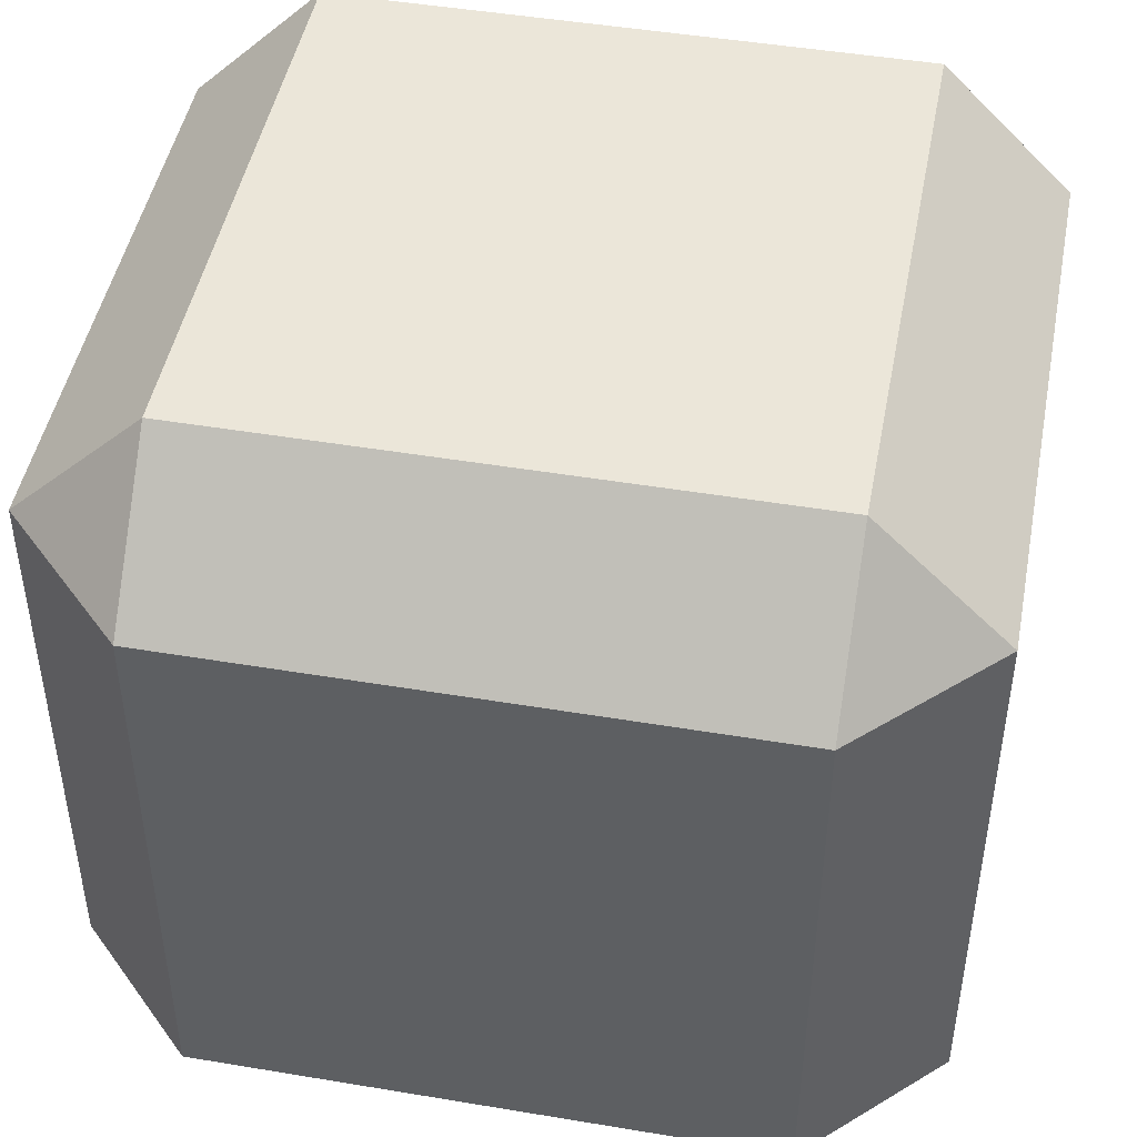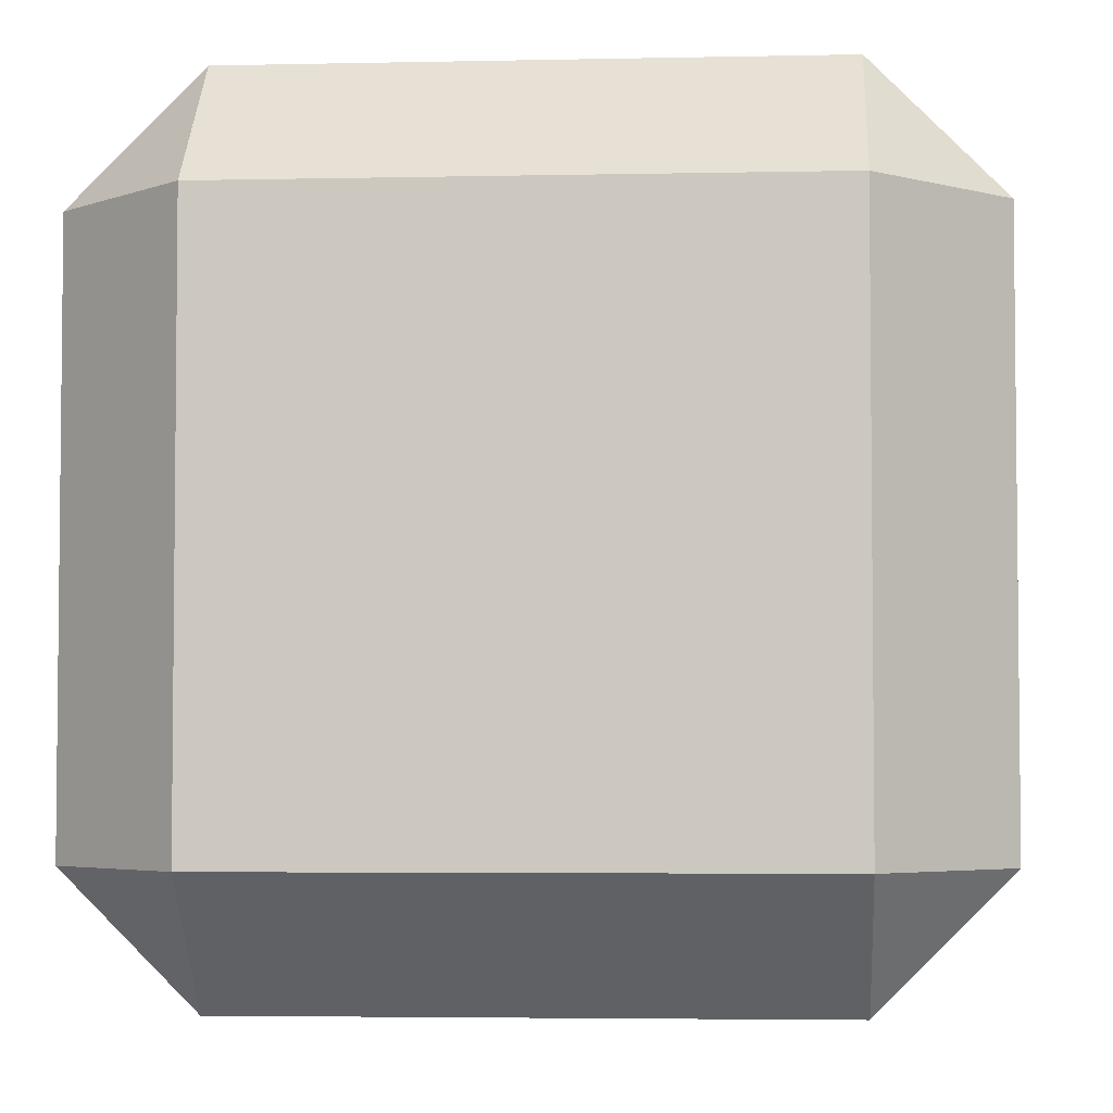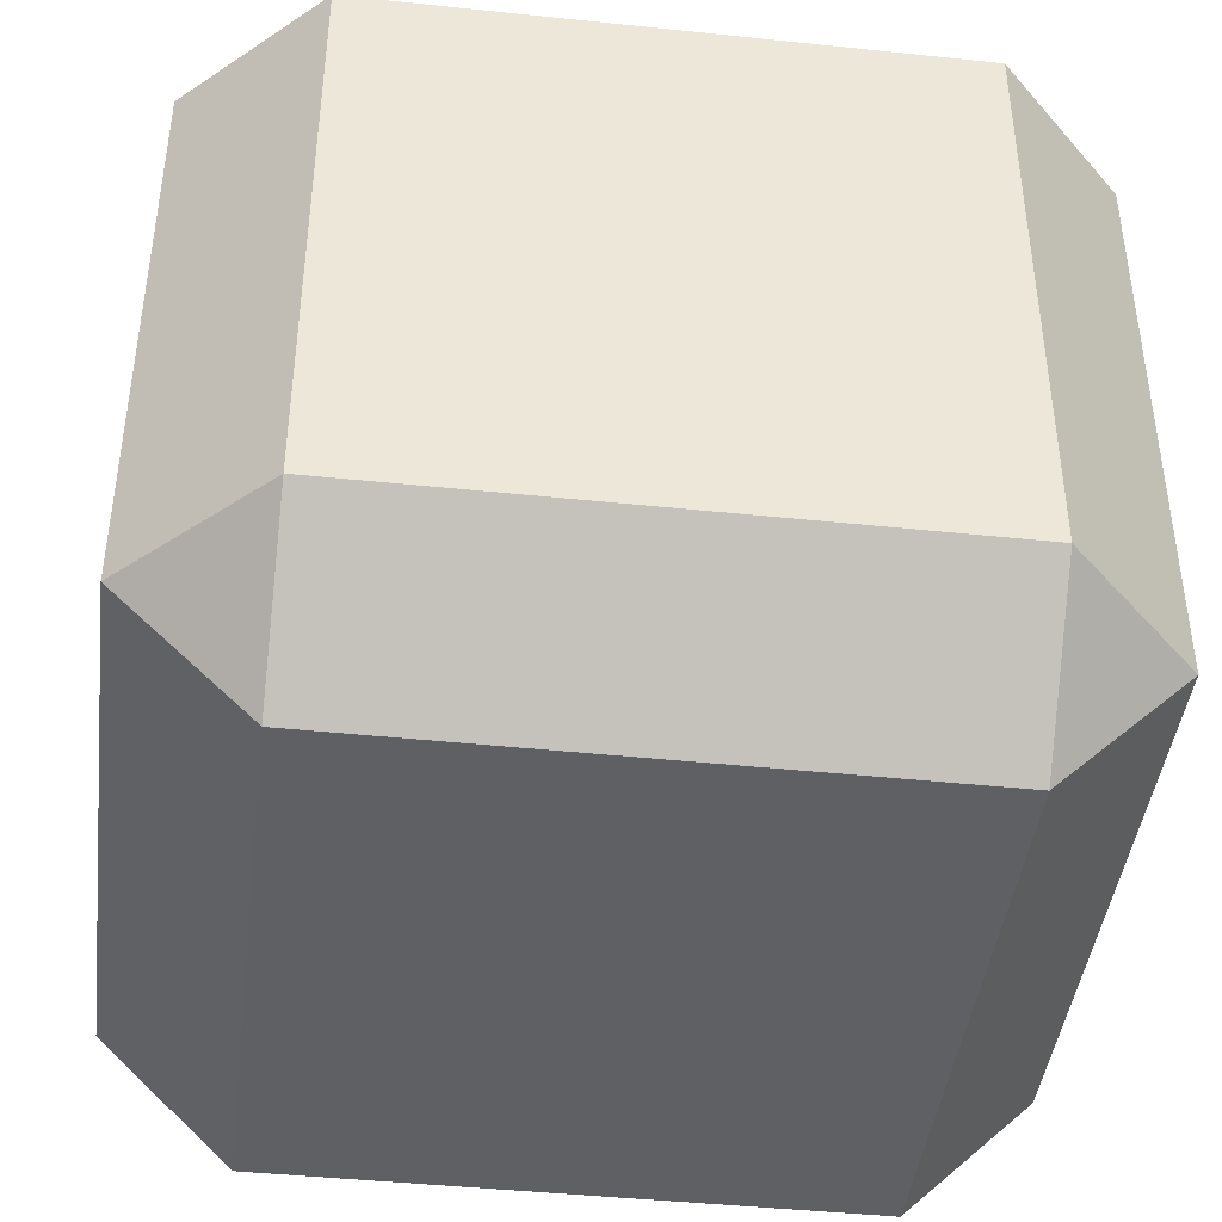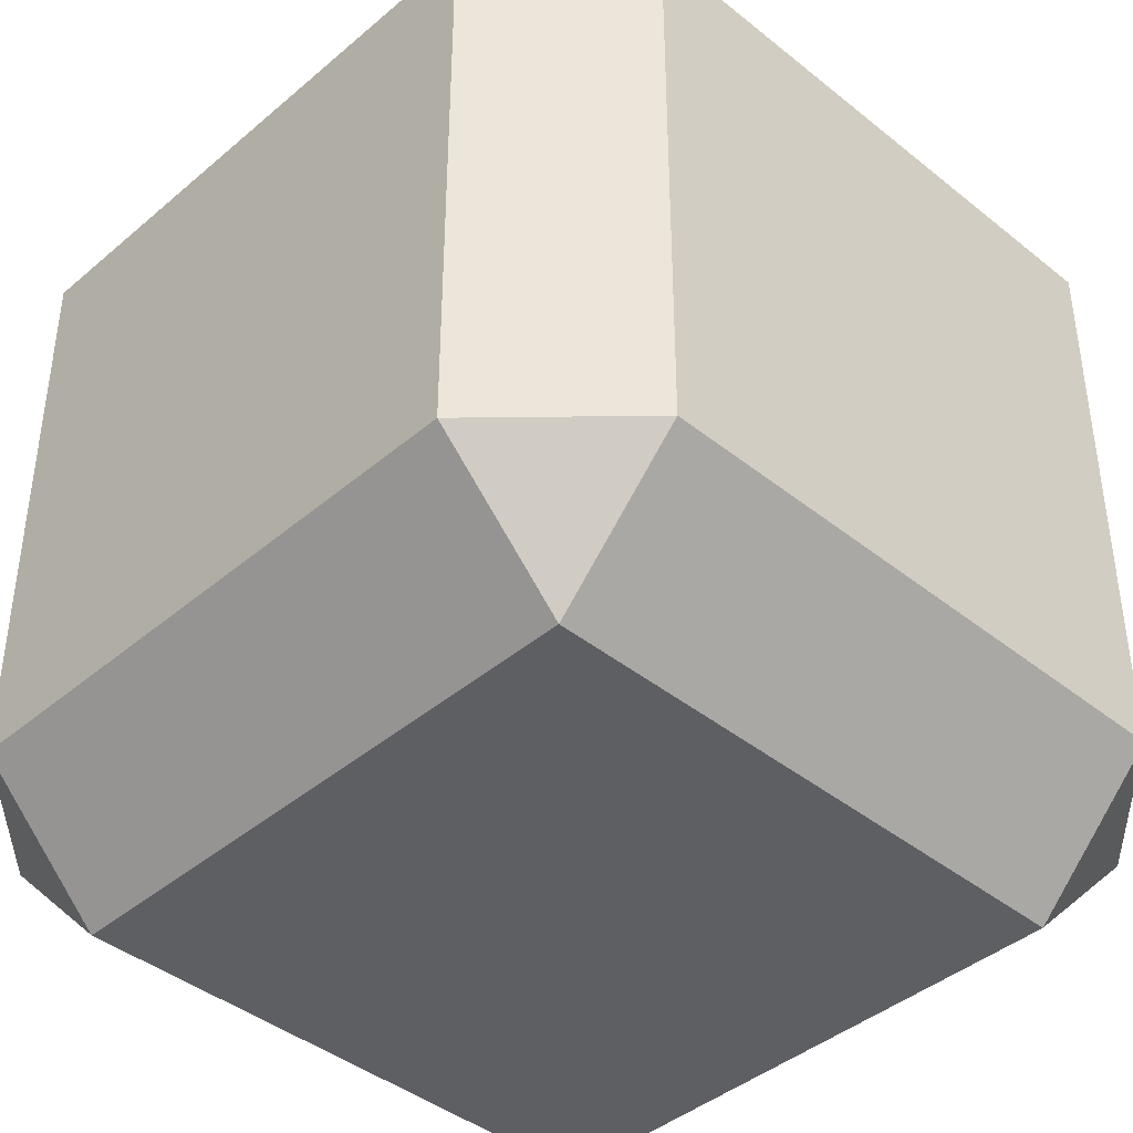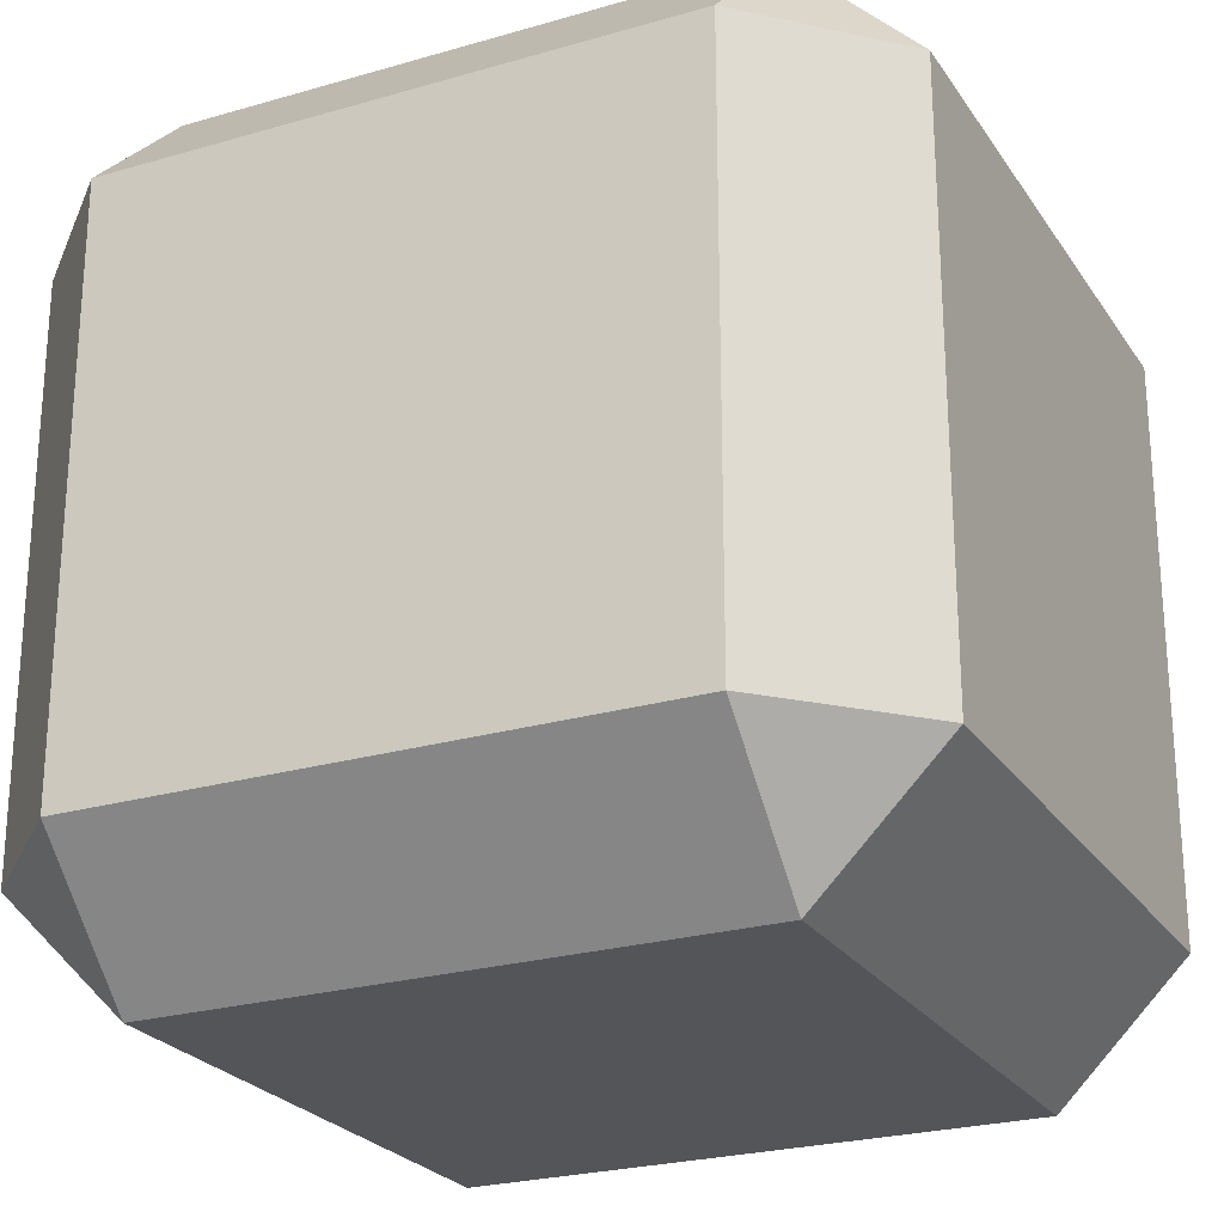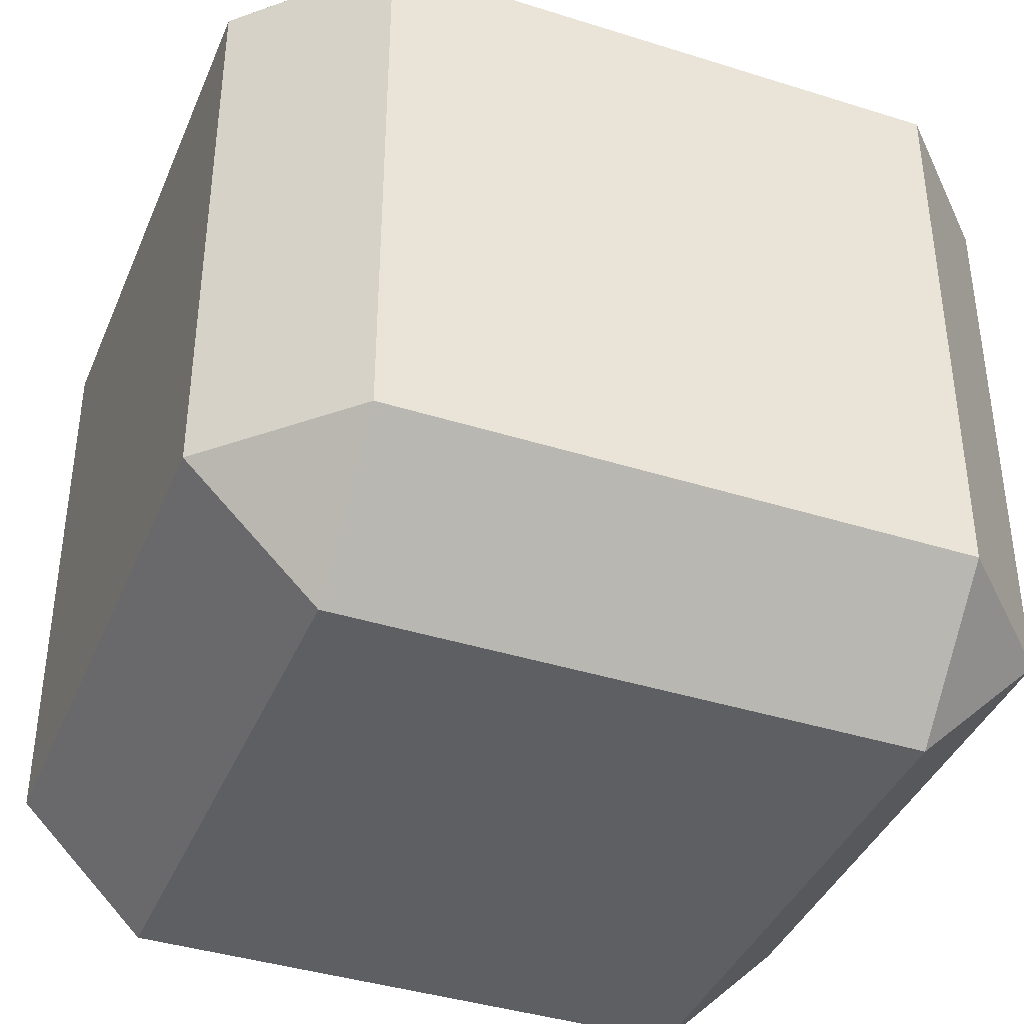
<metadata>
{"format":"obj","ext":"obj","renderer":"f3d","projection":"perspective","resolution":1024,"background":"white","views":[{"elev":46.7,"azim":-79.2,"up":"+Z"},{"elev":-4.0,"azim":94.1,"up":"+Y"},{"elev":-43.3,"azim":82.9,"up":"+Z"},{"elev":-41.4,"azim":-134.2,"up":"+Z"},{"elev":-24.5,"azim":-154.4,"up":"+Z"},{"elev":-39.7,"azim":68.6,"up":"+Z"}]}
</metadata>
<code>
o BevelledCube_Cube.004
v -0.691 -0.691 1
v -1 -0.691 0.691
v -0.691 -1 0.691
v -0.691 0.691 1
v -0.691 1 0.691
v -1 0.691 0.691
v -0.691 -0.691 -1
v -0.691 -1 -0.691
v -1 -0.691 -0.691
v -0.691 1 -0.691
v -0.691 0.691 -1
v -1 0.691 -0.691
v 0.691 -0.691 1
v 0.691 -1 0.691
v 1 -0.691 0.691
v 0.691 1 0.691
v 0.691 0.691 1
v 1 0.691 0.691
v 1 -0.691 -0.691
v 0.691 -1 -0.691
v 0.691 -0.691 -1
v 0.691 1 -0.691
v 1 0.691 -0.691
v 0.691 0.691 -1
f 3 8 20 14
f 23 18 15 19
f 16 22 10 5
f 17 4 1 13
f 11 24 21 7
f 1 2 3
f 4 5 6
f 7 8 9
f 10 11 12
f 13 14 15
f 16 17 18
f 19 20 21
f 22 23 24
f 1 4 6 2
f 5 10 12 6
f 11 7 9 12
f 8 3 2 9
f 10 22 24 11
f 23 19 21 24
f 20 8 7 21
f 22 16 18 23
f 17 13 15 18
f 14 20 19 15
f 16 5 4 17
f 3 14 13 1
f 6 12 9 2

</code>
